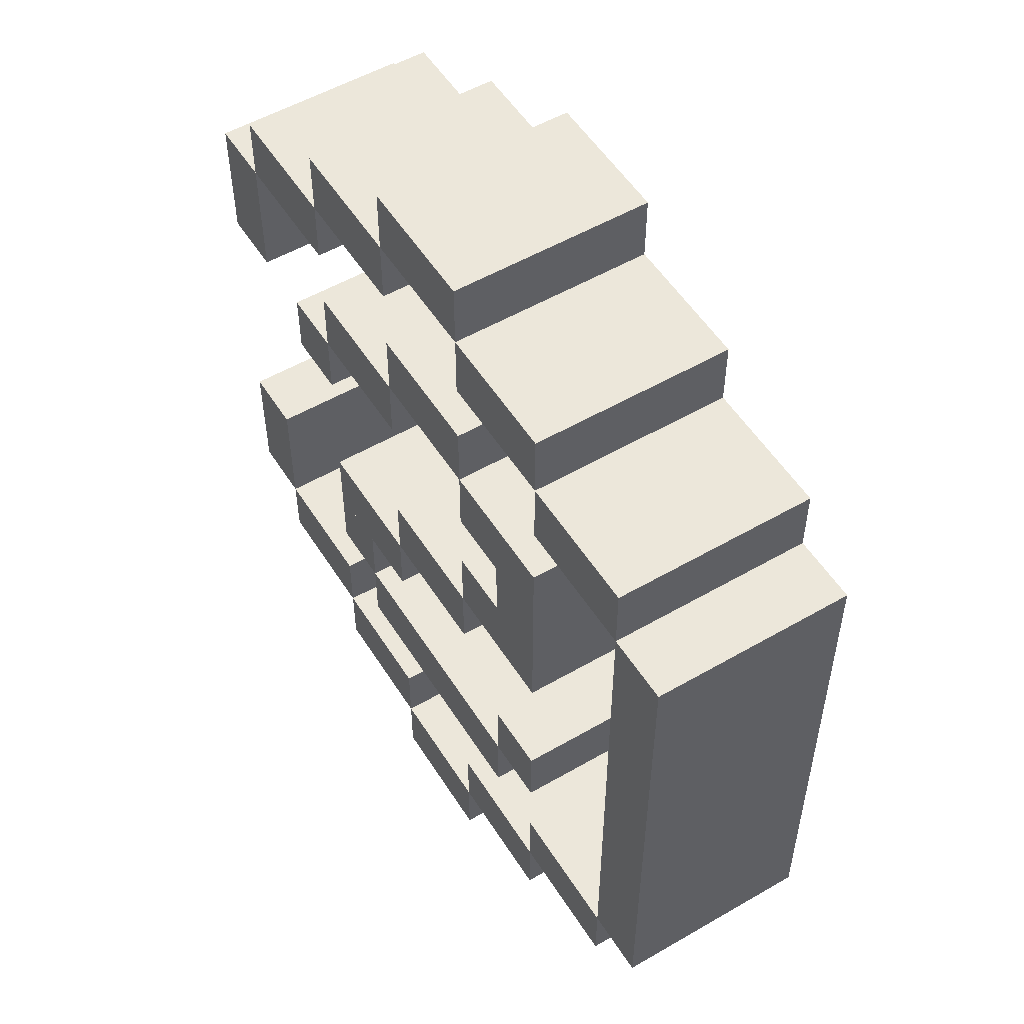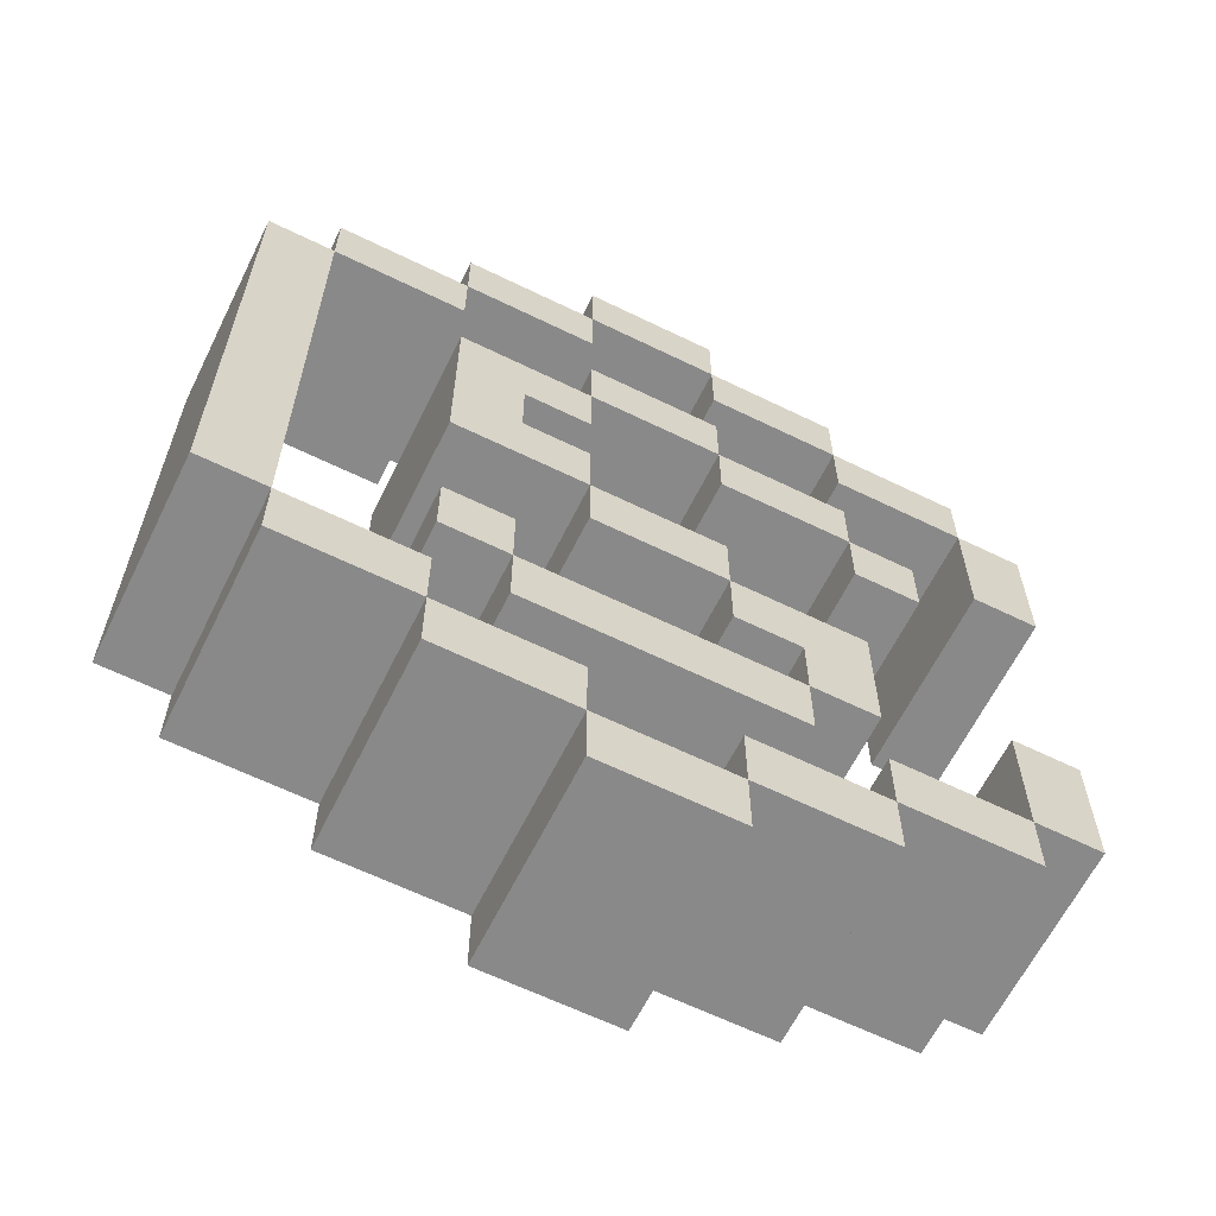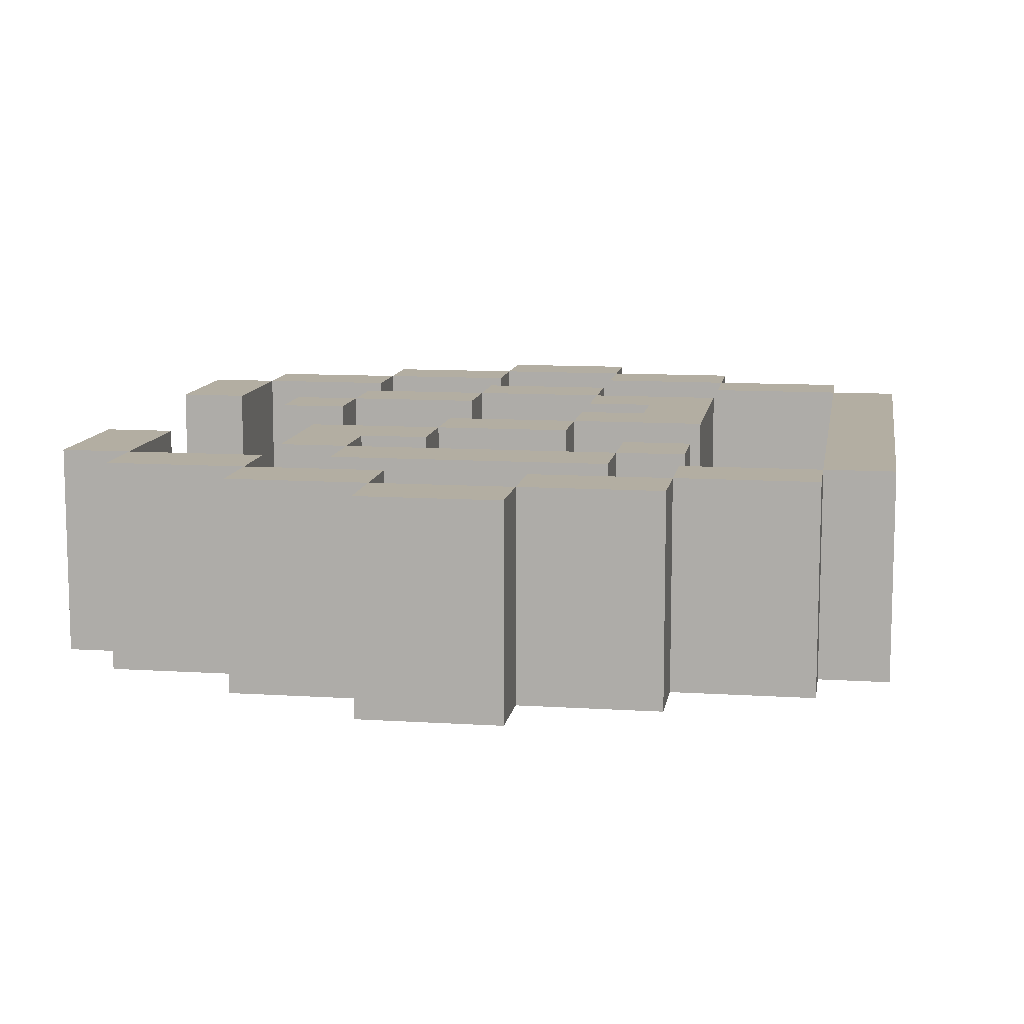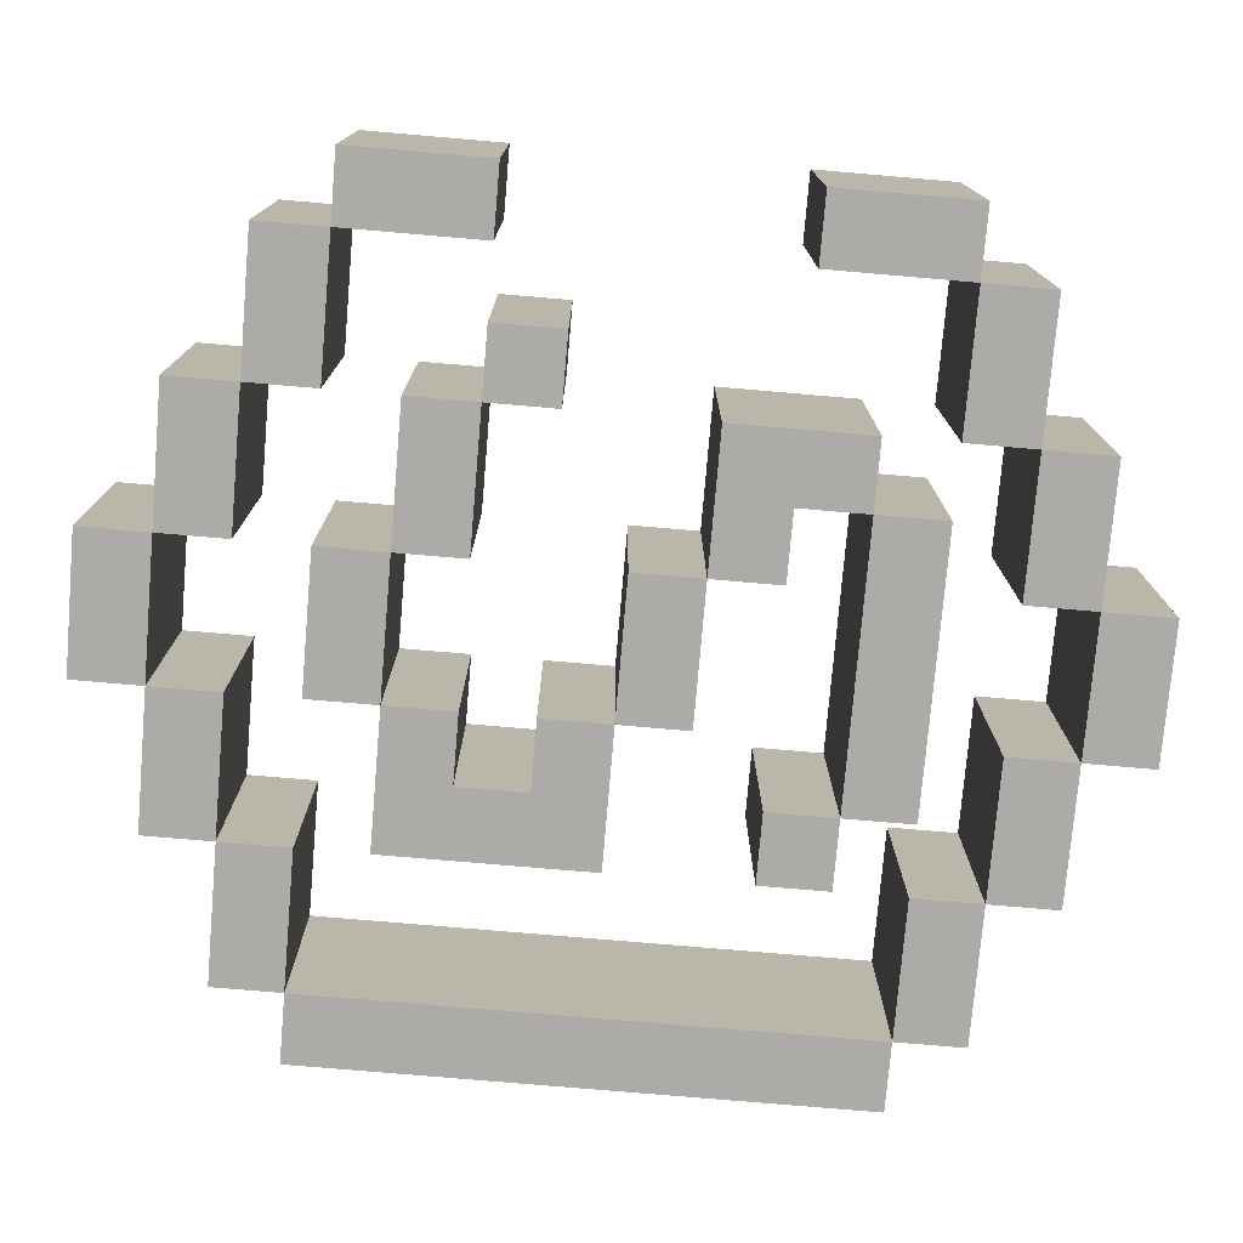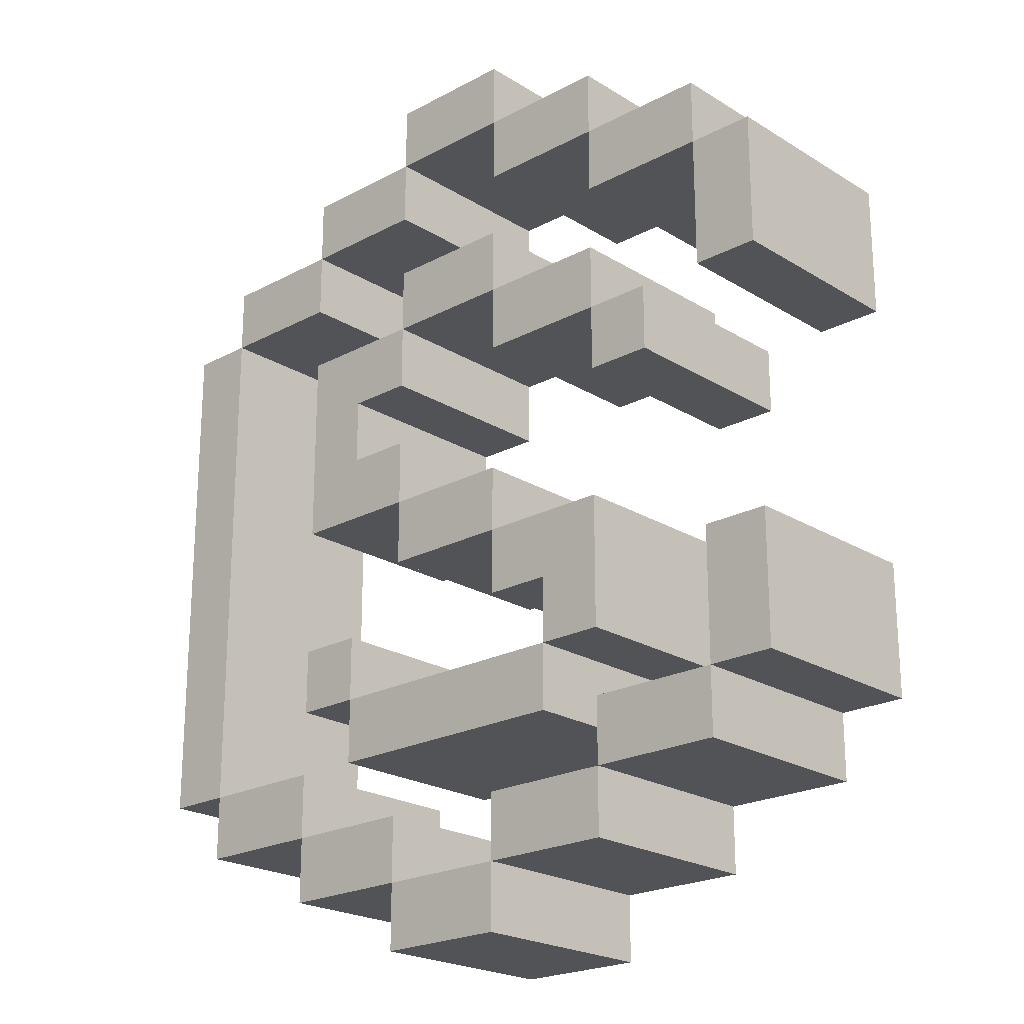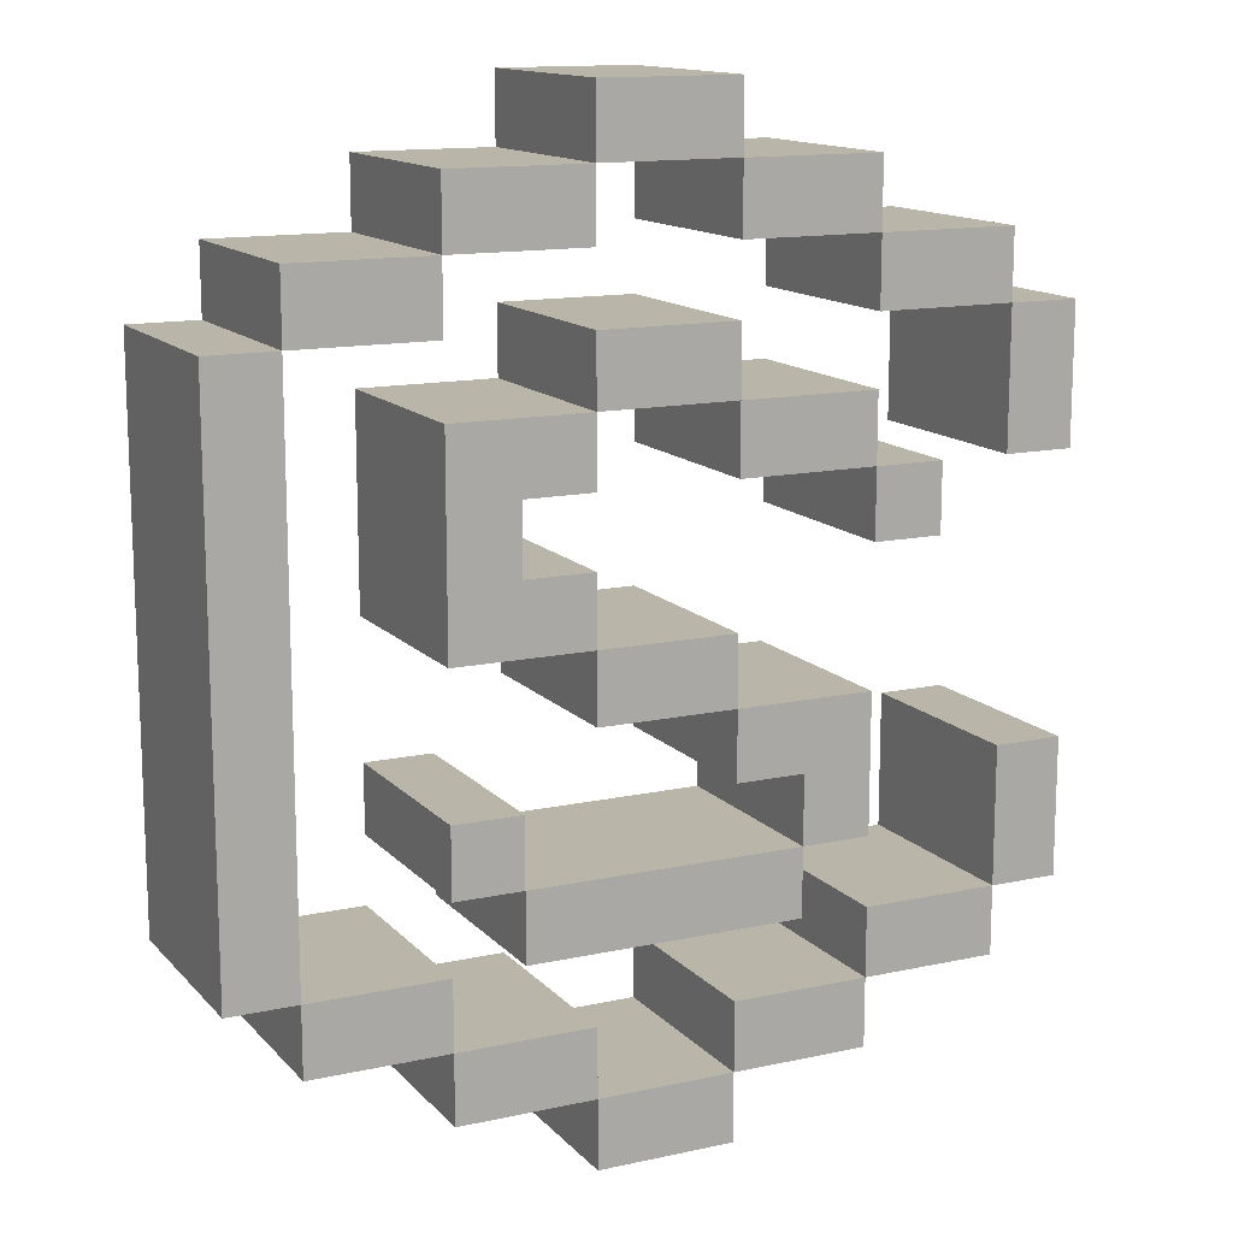
<metadata>
{"format":"obj","ext":"obj","renderer":"f3d","projection":"perspective","resolution":1024,"background":"white","views":[{"elev":53.6,"azim":58.3,"up":"+Y"},{"elev":-63.1,"azim":153.7,"up":"+Y"},{"elev":10.8,"azim":9.0,"up":"+Z"},{"elev":-76.5,"azim":-94.9,"up":"+Z"},{"elev":-22.0,"azim":-137.0,"up":"+Y"},{"elev":13.7,"azim":154.0,"up":"+Y"}]}
</metadata>
<code>
v 1 7 1.5
v 1 7 -1.5
v -1 7 1.5
v -1 7 -1.5
v -1 8 -1.5
v -1 8 1.5
v 1 8 -1.5
v 1 8 1.5
v 0 7 1.5
v 0 7 -1.5
v 0 8 -1.5
v 0 8 1.5
v 3 6 1.5
v 3 6 -1.5
v 1 6 1.5
v 1 6 -1.5
v 3 7 -1.5
v 3 7 1.5
v -1 6 1.5
v -1 6 -1.5
v -3 6 1.5
v -3 6 -1.5
v -3 7 -1.5
v -3 7 1.5
v 5 5 1.5
v 5 5 -1.5
v 3 5 1.5
v 3 5 -1.5
v 5 6 -1.5
v 5 6 1.5
v -3 5 1.5
v -3 5 -1.5
v -5 5 1.5
v -5 5 -1.5
v -5 6 -1.5
v -5 6 1.5
v 6 -3 1.5
v 6 -3 -1.5
v 5 -3 1.5
v 5 -3 -1.5
v 6 5 -1.5
v 6 5 1.5
v 1 4 1.5
v 1 4 -1.5
v -1 4 1.5
v -1 4 -1.5
v -1 5 -1.5
v -1 5 1.5
v 1 5 -1.5
v 1 5 1.5
v -5 3 1.5
v -5 3 -1.5
v -6 3 1.5
v -6 3 -1.5
v -6 5 -1.5
v -6 5 1.5
v 3 1 1.5
v 3 1 -1.5
v 2 1 1.5
v 2 1 -1.5
v 2 4 -1.5
v 2 4 1.5
v 3 4 -1.5
v 3 4 1.5
v 2 3 1.5
v 2 3 -1.5
v 1 3 1.5
v 1 3 -1.5
v -1 3 1.5
v -1 3 -1.5
v -3 3 1.5
v -3 3 -1.5
v -3 4 -1.5
v -3 4 1.5
v -3 2 1.5
v -3 2 -1.5
v -4 2 1.5
v -4 2 -1.5
v -4 3 -1.5
v -4 3 1.5
v 1 1 1.5
v 1 1 -1.5
v 1 2 -1.5
v 1 2 1.5
v 2 2 -1.5
v 2 2 1.5
v 1 0 1.5
v 1 0 -1.5
v -1 0 1.5
v -1 0 -1.5
v -1 1 -1.5
v -1 1 1.5
v -1 -1 1.5
v -1 -1 -1.5
v -3 -1 1.5
v -3 -1 -1.5
v -3 0 -1.5
v -3 0 1.5
v 3 -2 1.5
v 3 -2 -1.5
v 2 -2 1.5
v 2 -2 -1.5
v 2 -1 -1.5
v 2 -1 1.5
v 3 -1 -1.5
v 3 -1 1.5
v -2 -2 1.5
v -2 -2 -1.5
v -3 -2 1.5
v -3 -2 -1.5
v -2 -1 -1.5
v -2 -1 1.5
v -5 -3 1.5
v -5 -3 -1.5
v -6 -3 1.5
v -6 -3 -1.5
v -6 -1 -1.5
v -6 -1 1.5
v -5 -1 -1.5
v -5 -1 1.5
v 2 -3 1.5
v 2 -3 -1.5
v -2 -3 1.5
v -2 -3 -1.5
v 5 -4 1.5
v 5 -4 -1.5
v 3 -4 1.5
v 3 -4 -1.5
v 3 -3 -1.5
v 3 -3 1.5
v -3 -4 1.5
v -3 -4 -1.5
v -5 -4 1.5
v -5 -4 -1.5
v -3 -3 -1.5
v -3 -3 1.5
v 3 -5 1.5
v 3 -5 -1.5
v 1 -5 1.5
v 1 -5 -1.5
v 1 -4 -1.5
v 1 -4 1.5
v -1 -5 1.5
v -1 -5 -1.5
v -3 -5 1.5
v -3 -5 -1.5
v -1 -4 -1.5
v -1 -4 1.5
v 1 -6 1.5
v 1 -6 -1.5
v -1 -6 1.5
v -1 -6 -1.5
f 3 2 1
f 2 3 4
f 3 5 4
f 5 3 6
f 5 2 4
f 2 5 7
f 8 3 1
f 3 8 6
f 8 2 7
f 2 8 1
f 5 8 7
f 8 5 6
f 9 2 1
f 2 9 10
f 9 11 10
f 11 9 12
f 11 2 10
f 2 11 7
f 8 9 1
f 9 8 12
f 8 2 7
f 2 8 1
f 11 8 7
f 8 11 12
f 15 14 13
f 14 15 16
f 15 2 16
f 2 15 1
f 2 14 16
f 14 2 17
f 18 15 13
f 15 18 1
f 18 14 17
f 14 18 13
f 2 18 17
f 18 2 1
f 21 20 19
f 20 21 22
f 21 23 22
f 23 21 24
f 23 20 22
f 20 23 4
f 3 21 19
f 21 3 24
f 3 20 4
f 20 3 19
f 23 3 4
f 3 23 24
f 27 26 25
f 26 27 28
f 27 14 28
f 14 27 13
f 14 26 28
f 26 14 29
f 30 27 25
f 27 30 13
f 30 26 29
f 26 30 25
f 14 30 29
f 30 14 13
f 33 32 31
f 32 33 34
f 33 35 34
f 35 33 36
f 35 32 34
f 32 35 22
f 21 33 31
f 33 21 36
f 21 32 22
f 32 21 31
f 35 21 22
f 21 35 36
f 39 38 37
f 38 39 40
f 39 26 40
f 26 39 25
f 26 38 40
f 38 26 41
f 42 39 37
f 39 42 25
f 42 38 41
f 38 42 37
f 26 42 41
f 42 26 25
f 45 44 43
f 44 45 46
f 45 47 46
f 47 45 48
f 47 44 46
f 44 47 49
f 50 45 43
f 45 50 48
f 50 44 49
f 44 50 43
f 47 50 49
f 50 47 48
f 53 52 51
f 52 53 54
f 53 55 54
f 55 53 56
f 55 52 54
f 52 55 34
f 33 53 51
f 53 33 56
f 33 52 34
f 52 33 51
f 55 33 34
f 33 55 56
f 59 58 57
f 58 59 60
f 59 61 60
f 61 59 62
f 61 58 60
f 58 61 63
f 64 59 57
f 59 64 62
f 64 58 63
f 58 64 57
f 61 64 63
f 64 61 62
f 67 66 65
f 66 67 68
f 67 44 68
f 44 67 43
f 44 66 68
f 66 44 61
f 62 67 65
f 67 62 43
f 62 66 61
f 66 62 65
f 44 62 61
f 62 44 43
f 71 70 69
f 70 71 72
f 71 73 72
f 73 71 74
f 73 70 72
f 70 73 46
f 45 71 69
f 71 45 74
f 45 70 46
f 70 45 69
f 73 45 46
f 45 73 74
f 77 76 75
f 76 77 78
f 77 79 78
f 79 77 80
f 79 76 78
f 76 79 72
f 71 77 75
f 77 71 80
f 71 76 72
f 76 71 75
f 79 71 72
f 71 79 80
f 81 60 59
f 60 81 82
f 81 83 82
f 83 81 84
f 83 60 82
f 60 83 85
f 86 81 59
f 81 86 84
f 86 60 85
f 60 86 59
f 83 86 85
f 86 83 84
f 89 88 87
f 88 89 90
f 89 91 90
f 91 89 92
f 91 88 90
f 88 91 82
f 81 89 87
f 89 81 92
f 81 88 82
f 88 81 87
f 91 81 82
f 81 91 92
f 95 94 93
f 94 95 96
f 95 97 96
f 97 95 98
f 97 94 96
f 94 97 90
f 89 95 93
f 95 89 98
f 89 94 90
f 94 89 93
f 97 89 90
f 89 97 98
f 101 100 99
f 100 101 102
f 101 103 102
f 103 101 104
f 103 100 102
f 100 103 105
f 106 101 99
f 101 106 104
f 106 100 105
f 100 106 99
f 103 106 105
f 106 103 104
f 109 108 107
f 108 109 110
f 109 96 110
f 96 109 95
f 96 108 110
f 108 96 111
f 112 109 107
f 109 112 95
f 112 108 111
f 108 112 107
f 96 112 111
f 112 96 95
f 115 114 113
f 114 115 116
f 115 117 116
f 117 115 118
f 117 114 116
f 114 117 119
f 120 115 113
f 115 120 118
f 120 114 119
f 114 120 113
f 117 120 119
f 120 117 118
f 123 122 121
f 122 123 124
f 123 108 124
f 108 123 107
f 108 122 124
f 122 108 102
f 101 123 121
f 123 101 107
f 101 122 102
f 122 101 121
f 108 101 102
f 101 108 107
f 127 126 125
f 126 127 128
f 127 129 128
f 129 127 130
f 129 126 128
f 126 129 40
f 39 127 125
f 127 39 130
f 39 126 40
f 126 39 125
f 129 39 40
f 39 129 130
f 133 132 131
f 132 133 134
f 133 114 134
f 114 133 113
f 114 132 134
f 132 114 135
f 136 133 131
f 133 136 113
f 136 132 135
f 132 136 131
f 114 136 135
f 136 114 113
f 139 138 137
f 138 139 140
f 139 141 140
f 141 139 142
f 141 138 140
f 138 141 128
f 127 139 137
f 139 127 142
f 127 138 128
f 138 127 137
f 141 127 128
f 127 141 142
f 145 144 143
f 144 145 146
f 145 132 146
f 132 145 131
f 132 144 146
f 144 132 147
f 148 145 143
f 145 148 131
f 148 144 147
f 144 148 143
f 132 148 147
f 148 132 131
f 151 150 149
f 150 151 152
f 151 144 152
f 144 151 143
f 144 150 152
f 150 144 140
f 139 151 149
f 151 139 143
f 139 150 140
f 150 139 149
f 144 139 140
f 139 144 143
f 67 66 65
f 66 67 68
f 67 44 68
f 44 67 43
f 44 66 68
f 66 44 61
f 62 67 65
f 67 62 43
f 62 66 61
f 66 62 65
f 44 62 61
f 62 44 43

</code>
